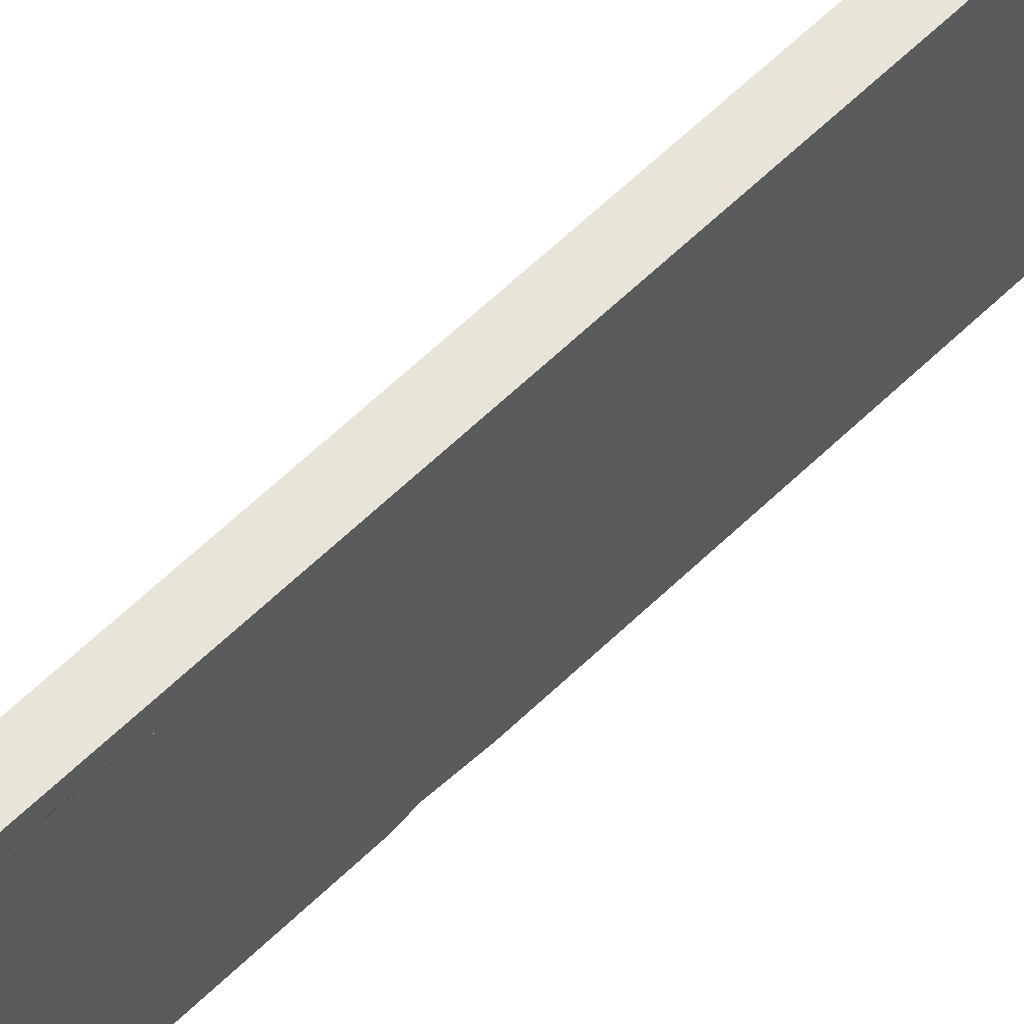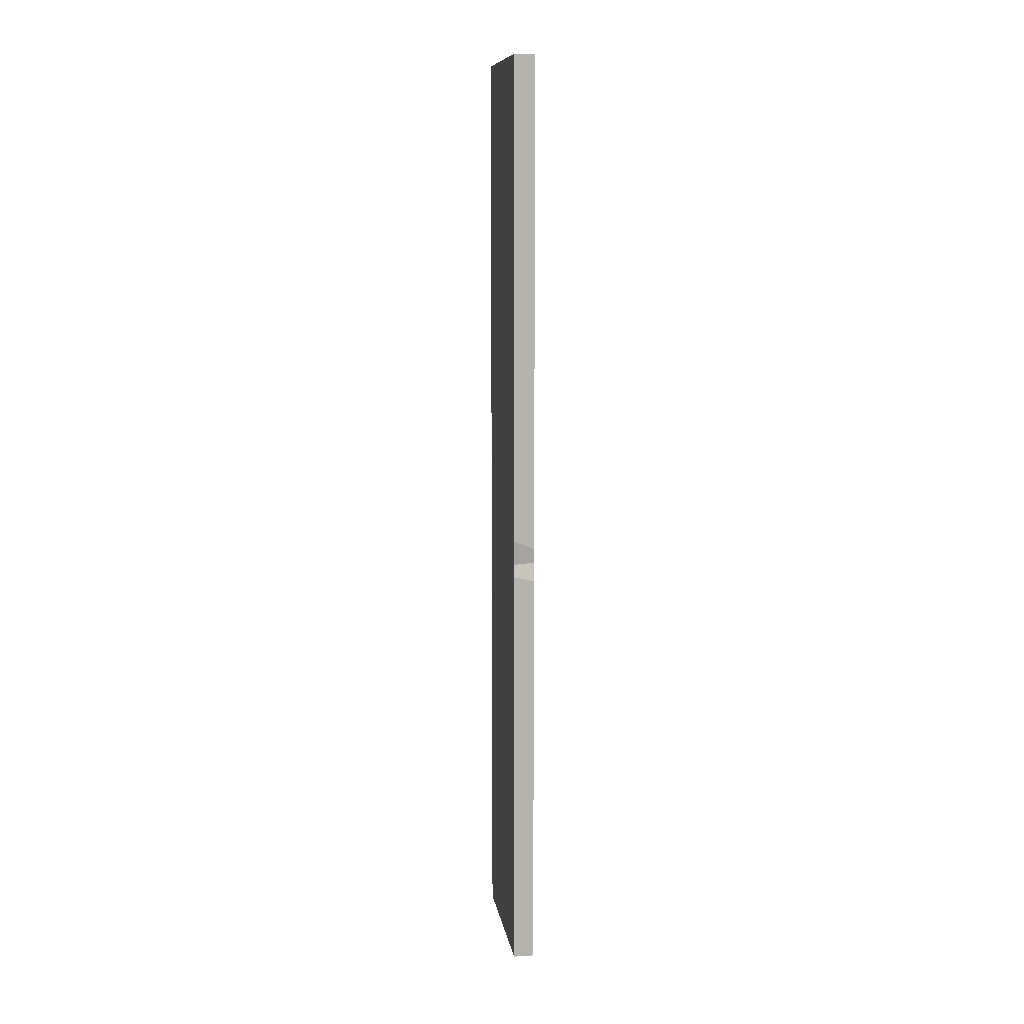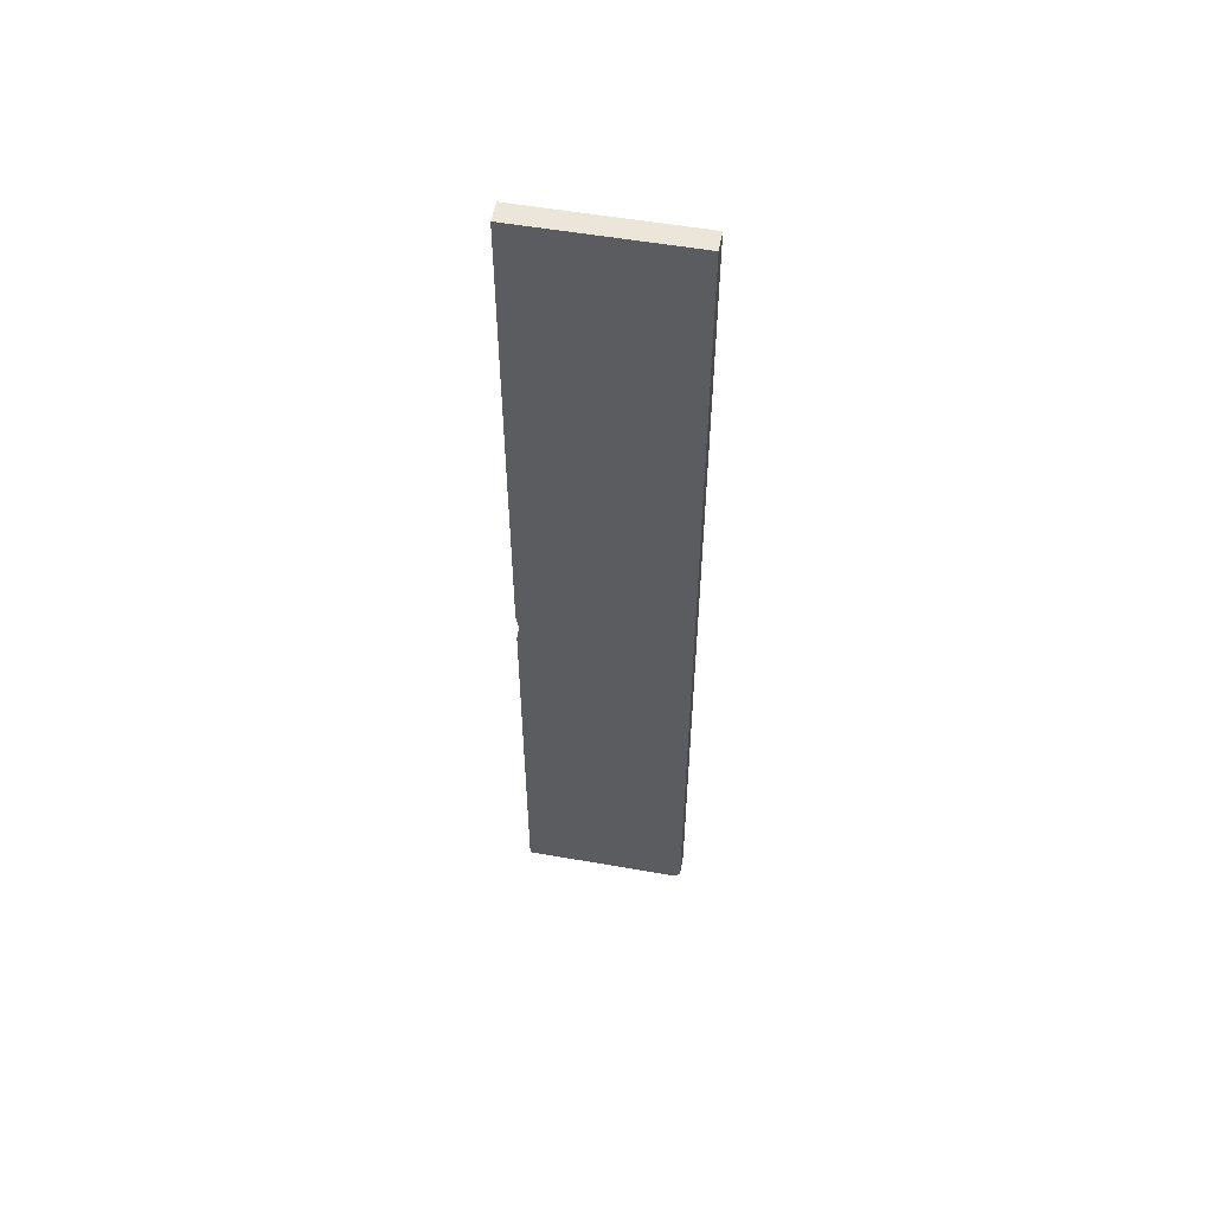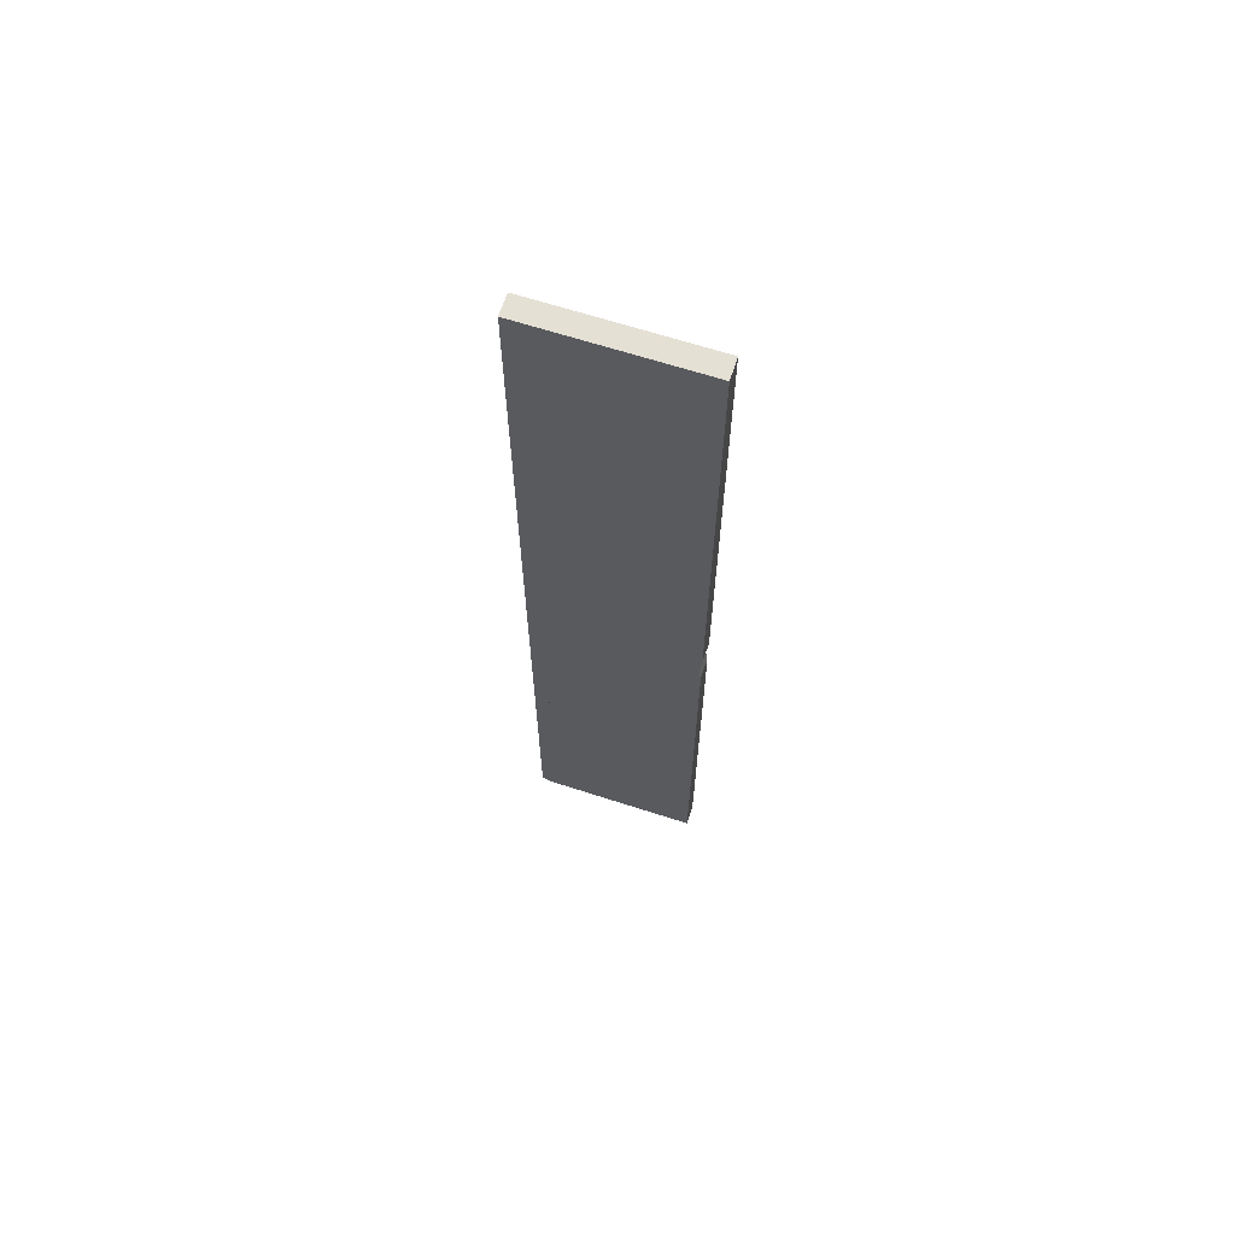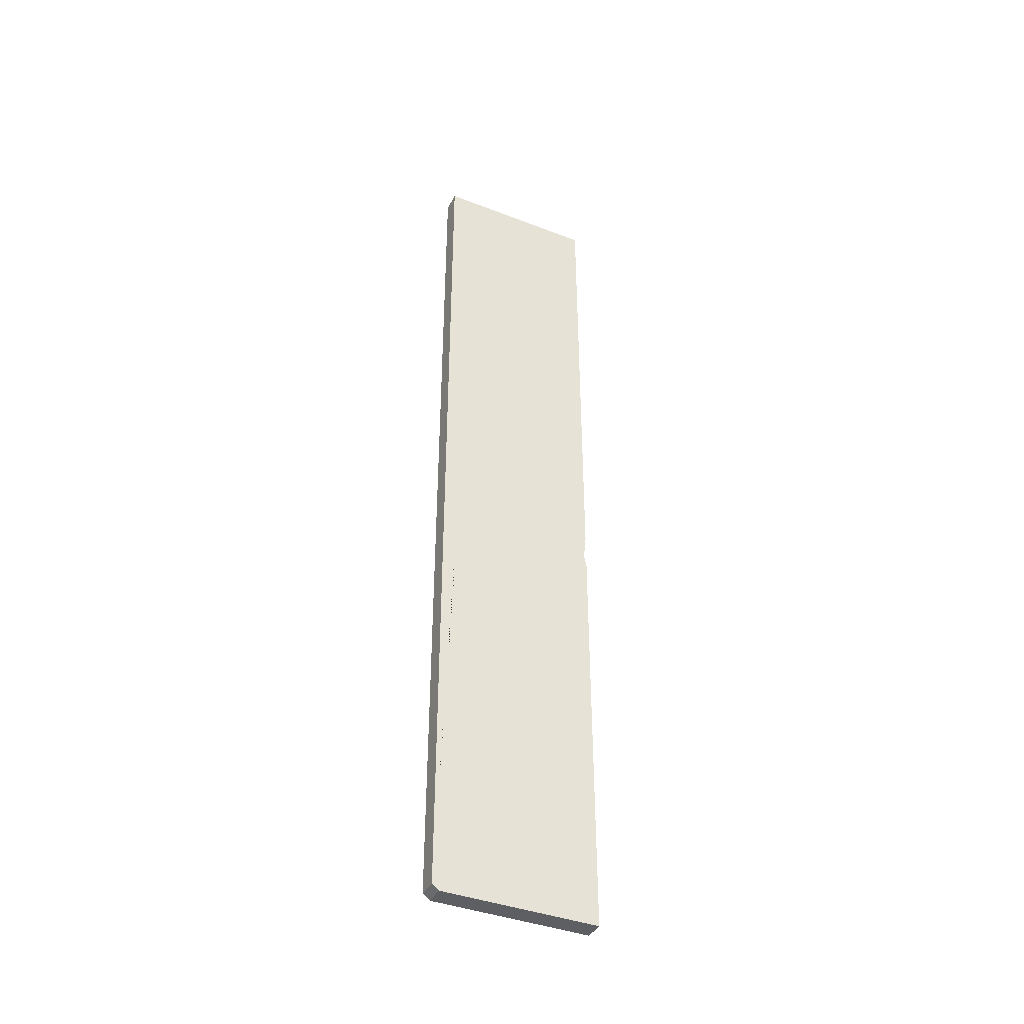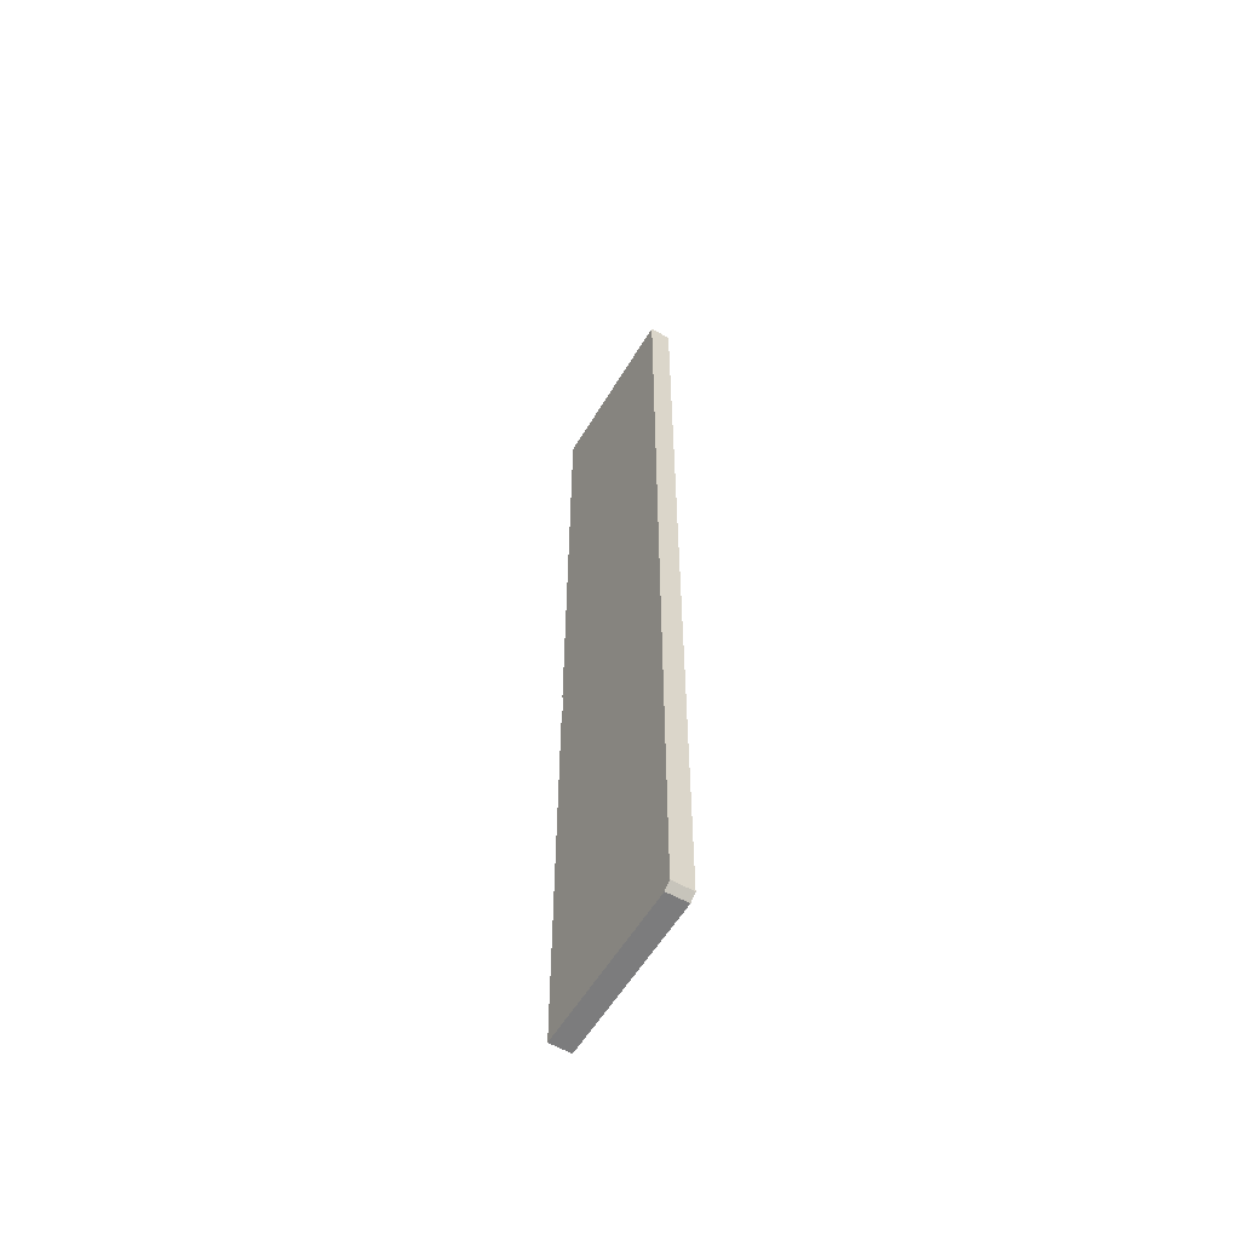
<metadata>
{"format":"obj","ext":"obj","renderer":"f3d","projection":"perspective","resolution":1024,"background":"white","views":[{"elev":61.4,"azim":-134.6,"up":"+Y"},{"elev":10.2,"azim":-8.7,"up":"+Z"},{"elev":54.5,"azim":100.5,"up":"+Z"},{"elev":65.9,"azim":-72.0,"up":"+Z"},{"elev":-40.1,"azim":-115.4,"up":"+Z"},{"elev":-58.8,"azim":149.1,"up":"+Z"}]}
</metadata>
<code>
g SM_Bld_Sign_05
v -0.08085 0.1727 0.8709
v -0.08085 0.1655 0.9031
v -0.08085 0.1655 0.7491
v -0.08085 0.1724 -0.271
v -0.08085 0.1655 -0.1828
v -0.08085 0.1655 -0.3478
v -0.03055 -0.1655 1.109
v -0.03055 0.1655 1.109
v -0.03055 0.1655 -1.109
v -0.03055 -0.1655 -1.109
v -0.08085 0.1655 1.109
v -0.08085 -0.1655 1.109
v -0.08085 -0.1655 1.081
v -0.08085 -0.1655 1.021
v -0.08085 -0.1735 1.067
v -0.08085 -0.1655 -0.04718
v -0.08085 -0.1655 -0.1407
v -0.08085 -0.1769 -0.09414
v -0.08085 -0.1655 -0.5625
v -0.08085 -0.1655 -0.6806
v -0.08085 -0.1848 -0.6161
v -0.08085 -0.1655 -1.109
v -0.08085 0.1655 -1.109
v -0.08085 0.1655 -1.109
v -0.08085 0.1655 0.9031
v -0.08085 0.1655 1.109
v -0.08085 0.1655 0.7491
v -0.08085 0.1655 -0.1828
v -0.08085 0.1655 -0.3478
v -0.08085 0.2021 1.146
v -0.08085 0.2021 -1.133
v -0.03055 0.2021 -1.133
v -0.03055 0.2021 1.146
v -0.03055 -0.2021 1.146
v -0.03055 -0.2021 -0.05942
v -0.08085 -0.2021 -0.03868
v -0.08085 -0.2021 1.146
v -0.03055 0.2021 -1.133
v -0.08085 0.2021 -1.133
v -0.08085 0.1855 -1.146
v -0.03055 0.1844 -1.146
v -0.03055 0.2021 1.146
v -0.03055 -0.2021 1.146
v -0.08085 -0.2021 1.146
v -0.08085 0.2021 1.146
v -0.03055 -0.2021 -1.146
v -0.03055 -0.2021 -0.1425
v -0.03055 -0.1958 -0.09592
v -0.03055 -0.1655 -1.109
v -0.03055 0.1844 -1.146
v -0.03055 0.1655 -1.109
v -0.03055 0.2021 -1.133
v -0.03055 0.1655 1.109
v -0.03055 0.2021 1.146
v -0.03055 -0.1655 1.109
v -0.03055 -0.2021 1.146
v -0.03055 -0.2021 -0.05942
v -0.03055 -0.2021 -0.05942
v -0.03055 -0.1958 -0.09592
v -0.08085 -0.1958 -0.09926
v -0.08085 -0.2021 -0.03868
v -0.03055 -0.2021 -0.1425
v -0.03055 -0.2021 -1.146
v -0.08085 -0.2021 -1.146
v -0.08085 -0.2021 -0.1307
v -0.03055 -0.1958 -0.09592
v -0.03055 -0.2021 -0.1425
v -0.08085 -0.2021 -0.1307
v -0.08085 -0.1958 -0.09926
v -0.08085 0.1855 -1.146
v -0.08085 -0.2021 -1.146
v -0.03055 -0.2021 -1.146
v -0.03055 0.1844 -1.146
v -0.08085 0.1655 -1.109
v -0.08085 0.2021 -1.133
v -0.08085 0.1655 -0.3478
v -0.08085 0.1724 -0.271
v -0.08085 0.1655 -0.1828
v -0.08085 0.1855 -1.146
v -0.08085 -0.1655 -1.109
v -0.08085 0.2021 1.146
v -0.08085 -0.2021 -1.146
v -0.08085 -0.1655 -0.6806
v -0.08085 -0.1848 -0.6161
v -0.08085 0.1655 0.7491
v -0.08085 -0.2021 -0.1307
v -0.08085 -0.1655 -0.5625
v -0.08085 -0.1655 -0.1407
v -0.08085 -0.1958 -0.09926
v -0.08085 -0.1769 -0.09414
v -0.08085 -0.2021 -0.03868
v -0.08085 -0.1655 -0.04718
v -0.08085 0.1727 0.8709
v -0.08085 0.1655 0.9031
v -0.08085 0.1655 1.109
v -0.08085 -0.2021 1.146
v -0.08085 -0.1655 1.021
v -0.08085 -0.1655 1.109
v -0.08085 -0.1735 1.067
v -0.08085 -0.1655 1.081
f 2 1 3
f 5 4 6
f 8 7 9
f 9 7 10
f 12 11 13
f 14 13 11
f 13 14 15
f 16 14 11
f 17 16 11
f 16 17 18
f 19 17 11
f 20 19 11
f 21 19 20
f 22 20 11
f 23 22 11
f 25 24 26
f 27 24 25
f 28 24 27
f 29 24 28
f 31 30 32
f 32 30 33
f 35 34 36
f 36 34 37
f 39 38 40
f 40 38 41
f 43 42 44
f 44 42 45
f 47 46 48
f 49 48 46
f 46 50 49
f 51 49 50
f 52 51 50
f 52 53 51
f 54 53 52
f 54 55 53
f 49 55 48
f 56 55 54
f 55 56 48
f 57 48 56
f 59 58 60
f 60 58 61
f 63 62 64
f 64 62 65
f 67 66 68
f 68 66 69
f 71 70 72
f 72 70 73
f 75 74 76
f 77 75 76
f 78 75 77
f 75 79 74
f 74 79 80
f 81 75 78
f 82 80 79
f 80 82 83
f 83 82 84
f 85 81 78
f 84 82 86
f 87 84 86
f 88 87 86
f 89 88 86
f 90 88 89
f 91 90 89
f 92 90 91
f 93 81 85
f 94 81 93
f 95 81 94
f 96 92 91
f 81 95 96
f 97 92 96
f 96 95 98
f 99 97 96
f 98 100 96
f 100 99 96

</code>
